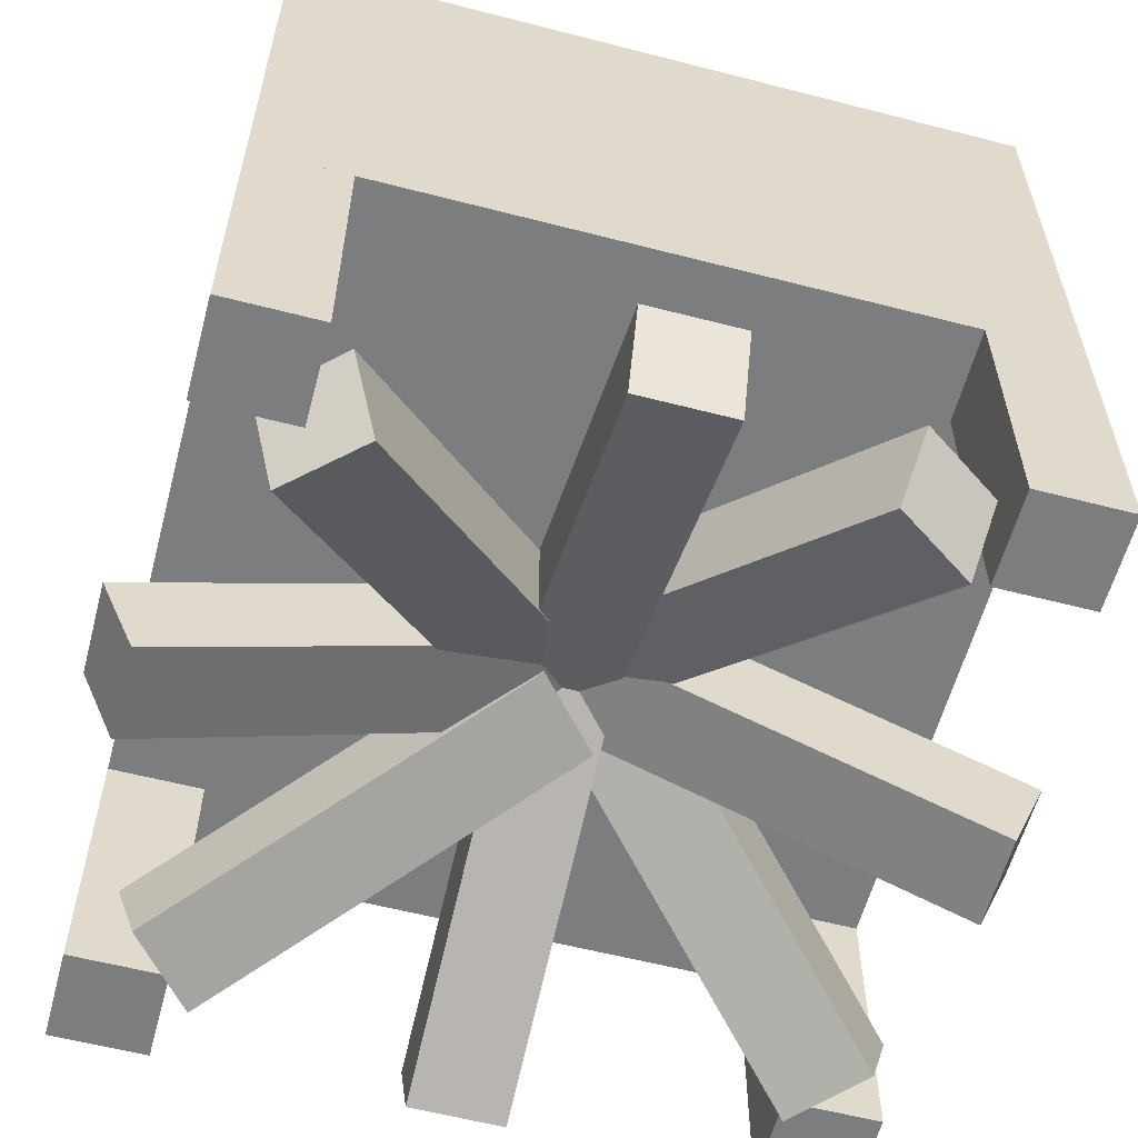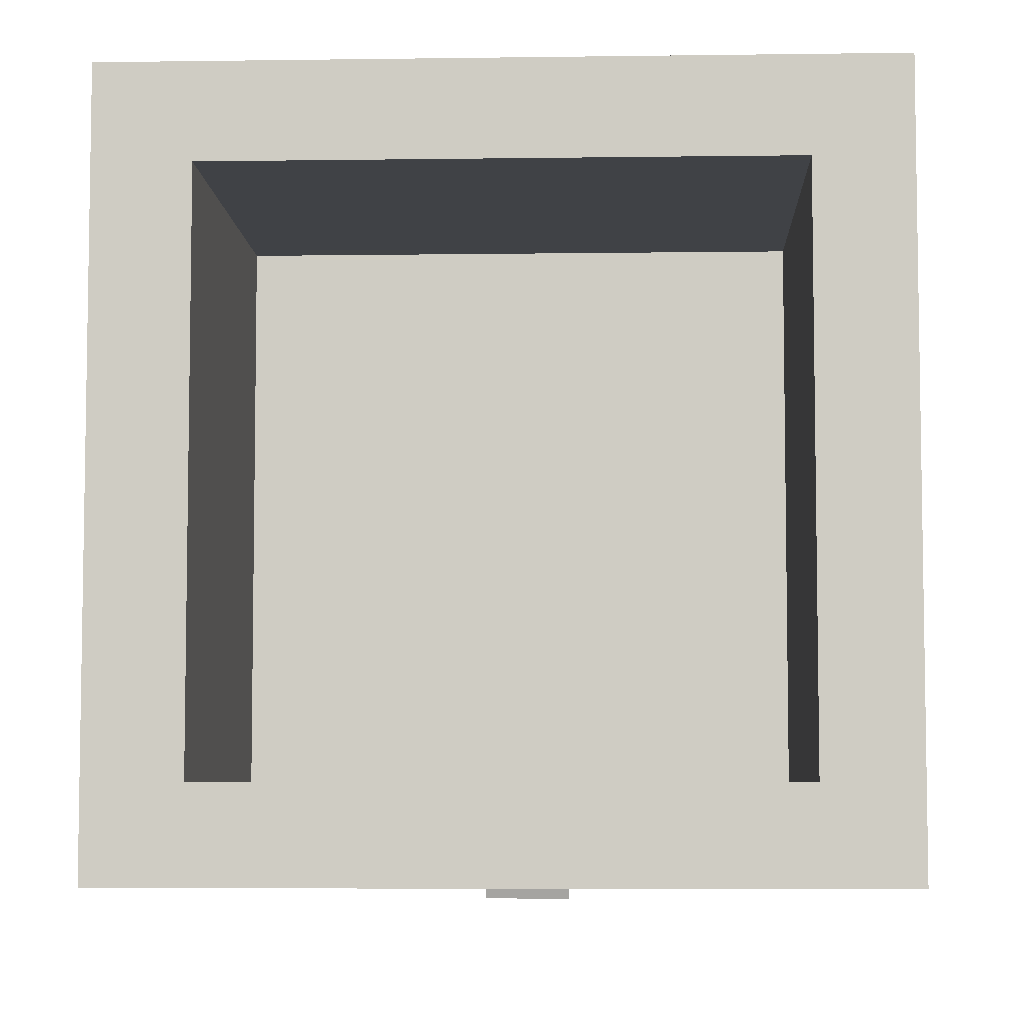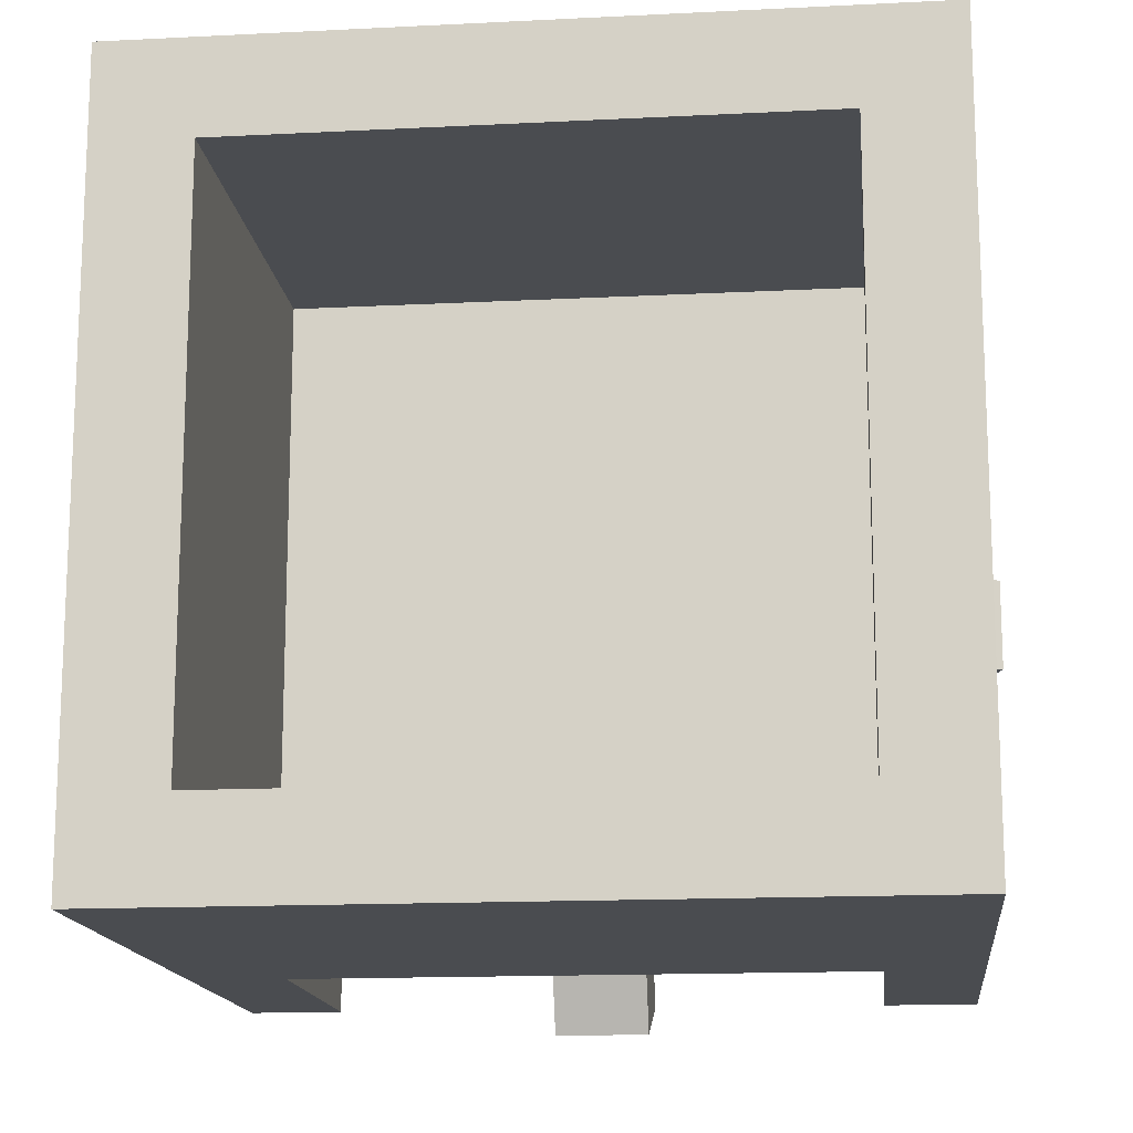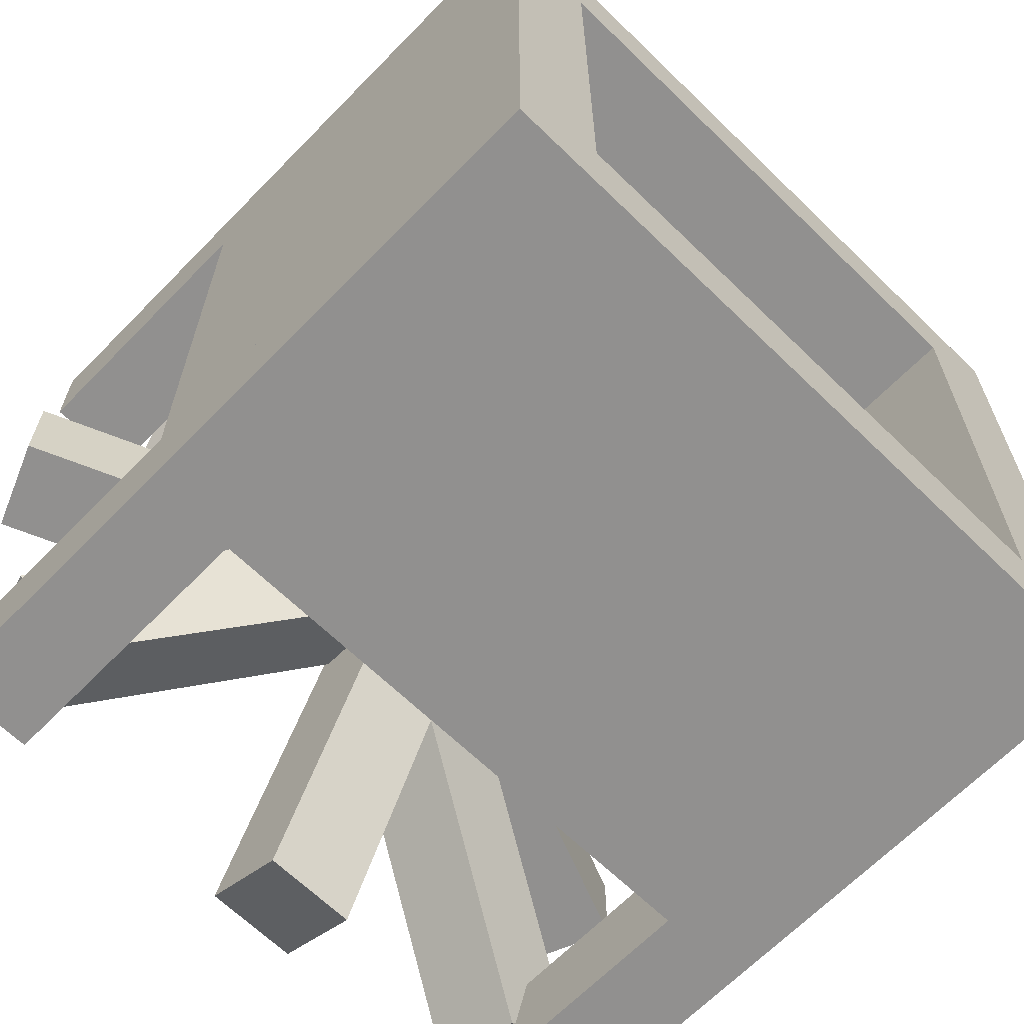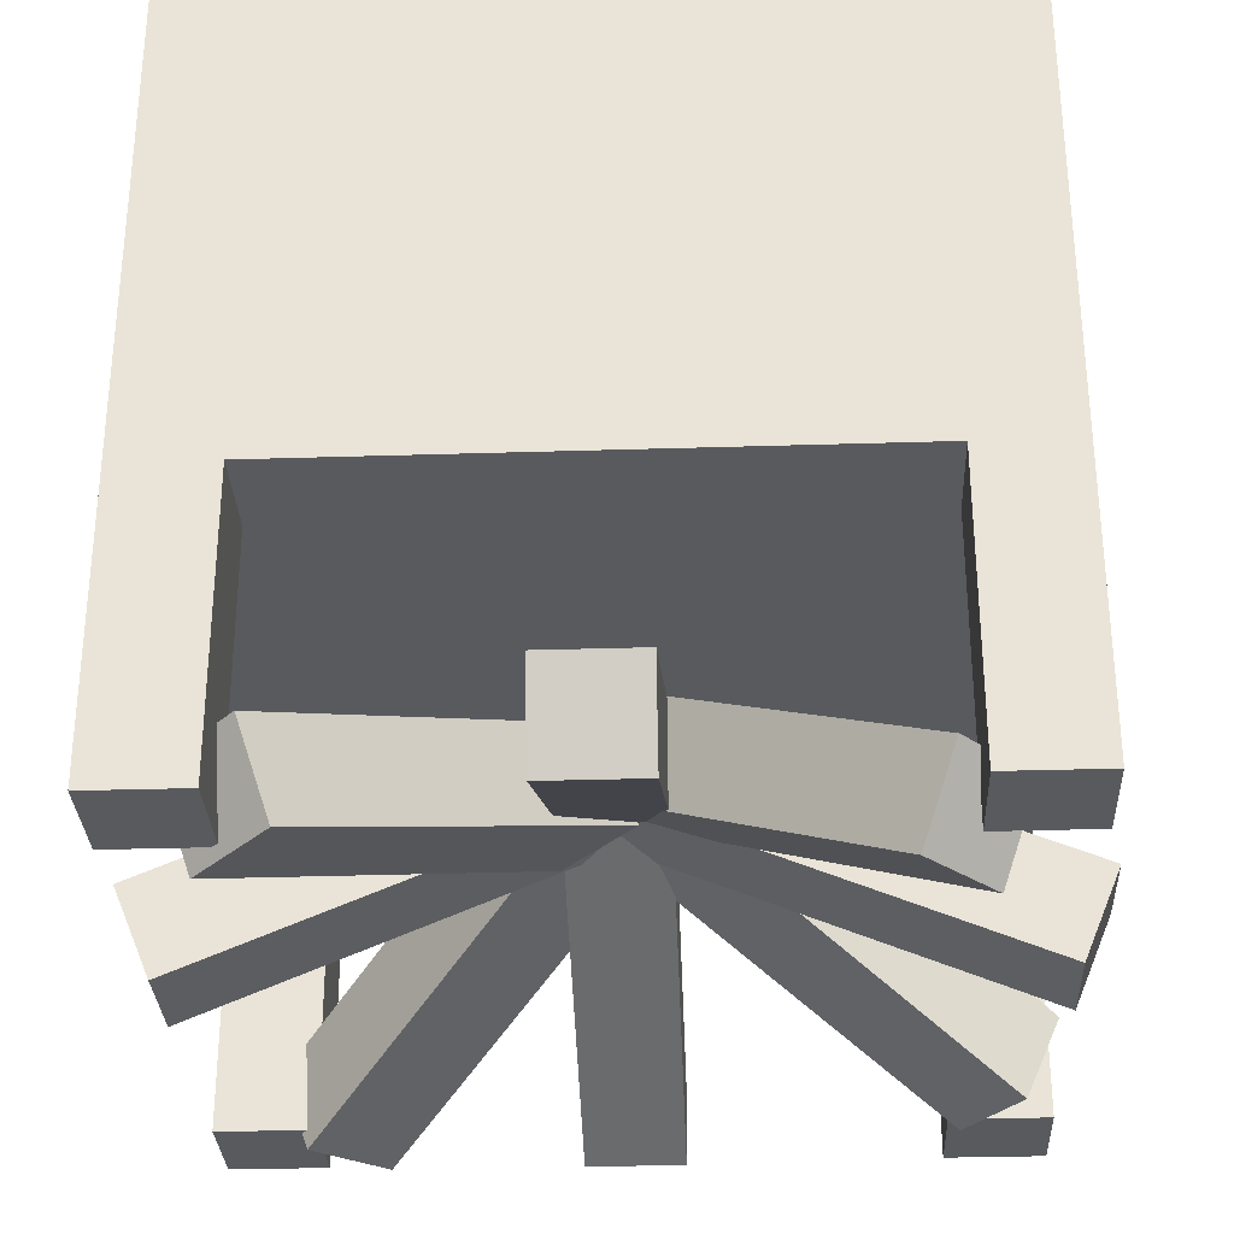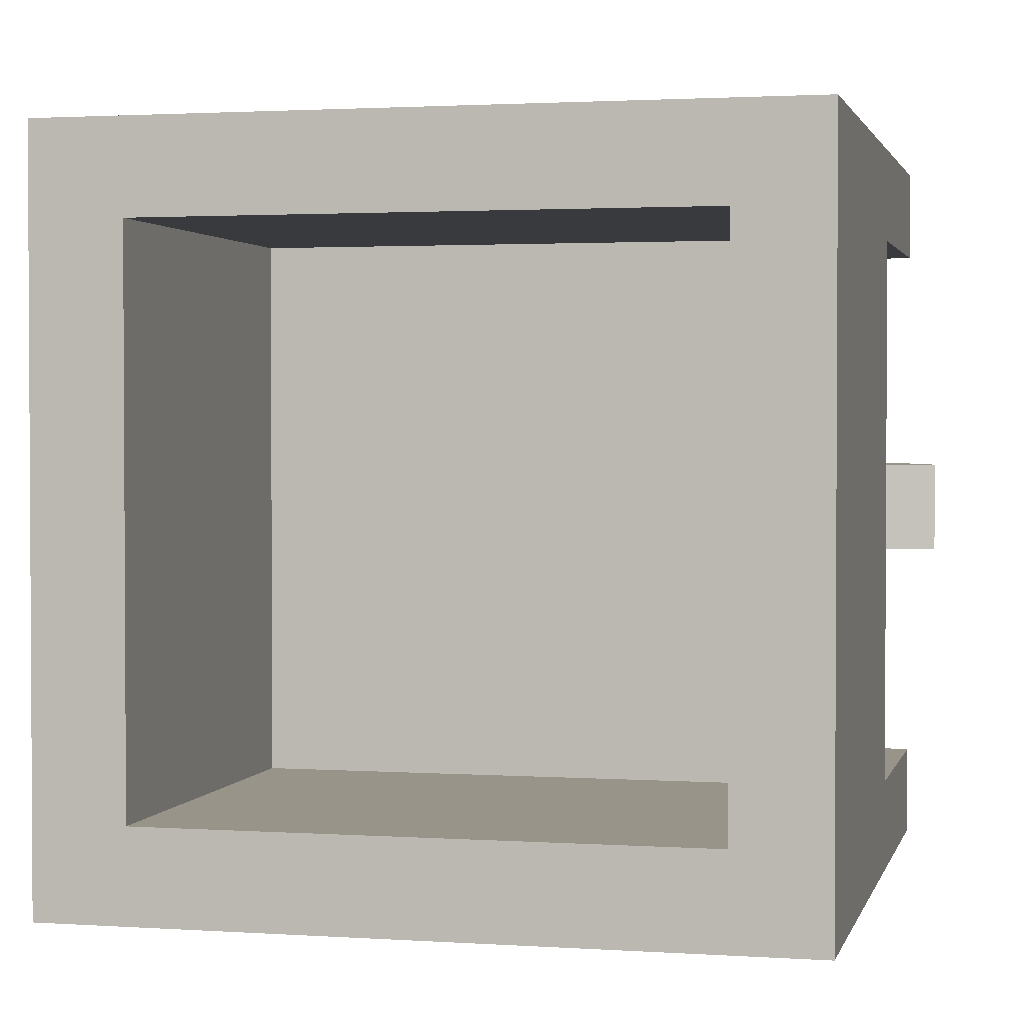
<metadata>
{"format":"obj","ext":"obj","renderer":"f3d","projection":"perspective","resolution":1024,"background":"white","views":[{"elev":-59.0,"azim":-14.9,"up":"+Y"},{"elev":-6.1,"azim":-177.6,"up":"+Z"},{"elev":-15.1,"azim":-173.8,"up":"+Z"},{"elev":-65.7,"azim":135.7,"up":"+Z"},{"elev":-30.9,"azim":-87.4,"up":"+Y"},{"elev":1.9,"azim":-166.6,"up":"+Z"}]}
</metadata>
<code>
o cube
v 0.125 0.375 0.125
v 0.125 0.375 0
v 0.125 0 0.125
v 0.125 0 0
v 0 0.375 0
v 0 0.375 0.125
v 0 0 0
v 0 0 0.125
f 4 7 5 2
f 3 4 2 1
f 8 3 1 6
f 7 8 6 5
f 6 1 2 5
f 7 4 3 8
o cube
v 0.125 0.375 1
v 0.125 0.375 0.875
v 0.125 0 1
v 0.125 0 0.875
v 0 0.375 0.875
v 0 0.375 1
v 0 0 0.875
v 0 0 1
f 12 15 13 10
f 11 12 10 9
f 16 11 9 14
f 15 16 14 13
f 14 9 10 13
f 15 12 11 16
o cube
v 1 0.375 0.125
v 1 0.375 0
v 1 0 0.125
v 1 0 0
v 0.875 0.375 0
v 0.875 0.375 0.125
v 0.875 0 0
v 0.875 0 0.125
f 20 23 21 18
f 19 20 18 17
f 24 19 17 22
f 23 24 22 21
f 22 17 18 21
f 23 20 19 24
o cube
v 1 0.375 1
v 1 0.375 0.875
v 1 0 1
v 1 0 0.875
v 0.875 0.375 0.875
v 0.875 0.375 1
v 0.875 0 0.875
v 0.875 0 1
f 28 31 29 26
f 27 28 26 25
f 32 27 25 30
f 31 32 30 29
f 30 25 26 29
f 31 28 27 32
o cube
v 1 1 0.125
v 1 1 0
v 1 0.375 0.125
v 1 0.375 0
v 0 1 0
v 0 1 0.125
v 0 0.375 0
v 0 0.375 0.125
f 36 39 37 34
f 35 36 34 33
f 40 35 33 38
f 39 40 38 37
f 38 33 34 37
f 39 36 35 40
o cube
v 1 1 1
v 1 1 0.875
v 1 0.375 1
v 1 0.375 0.875
v 0 1 0.875
v 0 1 1
v 0 0.375 0.875
v 0 0.375 1
f 44 47 45 42
f 43 44 42 41
f 48 43 41 46
f 47 48 46 45
f 46 41 42 45
f 47 44 43 48
o cube
v 1 1 0.875
v 1 1 0.125
v 1 0.375 0.875
v 1 0.375 0.125
v 0.875 1 0.125
v 0.875 1 0.875
v 0.875 0.375 0.125
v 0.875 0.375 0.875
f 52 55 53 50
f 51 52 50 49
f 56 51 49 54
f 55 56 54 53
f 54 49 50 53
f 55 52 51 56
o cube
v 0.125 1 0.875
v 0.125 1 0.125
v 0.125 0.375 0.875
v 0.125 0.375 0.125
v 0 1 0.125
v 0 1 0.875
v 0 0.375 0.125
v 0 0.375 0.875
f 60 63 61 58
f 59 60 58 57
f 64 59 57 62
f 63 64 62 61
f 62 57 58 61
f 63 60 59 64
o cube
v 0.875 0.4375 0.875
v 0.875 0.4375 0.125
v 0.875 0.375 0.875
v 0.875 0.375 0.125
v 0.125 0.4375 0.125
v 0.125 0.4375 0.875
v 0.125 0.375 0.125
v 0.125 0.375 0.875
f 68 71 69 66
f 67 68 66 65
f 72 67 65 70
f 71 72 70 69
f 70 65 66 69
f 71 68 67 72
o cube
v 0.5625 0.3307 0.4718
v 0.5625 0.1155 -0.04784
v 0.5625 0.2153 0.5197
v 0.5625 0 0
v 0.4375 0.1155 -0.04784
v 0.4375 0.3307 0.4718
v 0.4375 0 0
v 0.4375 0.2153 0.5197
f 76 79 77 74
f 75 76 74 73
f 80 75 73 78
f 79 80 78 77
f 78 73 74 77
f 79 76 75 80
o cube
v 0.4718 0.3307 0.5625
v 0.4718 0.3307 0.4375
v 0.5197 0.2153 0.5625
v 0.5197 0.2153 0.4375
v -0.04784 0.1155 0.4375
v -0.04784 0.1155 0.5625
v 0 0 0.4375
v 0 0 0.5625
f 84 87 85 82
f 83 84 82 81
f 88 83 81 86
f 87 88 86 85
f 86 81 82 85
f 87 84 83 88
o cube
v 1.063 0.1174 0.5625
v 1.063 0.1174 0.4375
v 1.016 0.001886 0.5625
v 1.016 0.001886 0.4375
v 0.5437 0.3326 0.4375
v 0.5437 0.3326 0.5625
v 0.4958 0.2171 0.4375
v 0.4958 0.2171 0.5625
f 92 95 93 90
f 91 92 90 89
f 96 91 89 94
f 95 96 94 93
f 94 89 90 93
f 95 92 91 96
o cube
v 0.5625 0.1155 1.048
v 0.5625 0.3307 0.5282
v 0.5625 0 1
v 0.5625 0.2153 0.4803
v 0.4375 0.3307 0.5282
v 0.4375 0.1155 1.048
v 0.4375 0.2153 0.4803
v 0.4375 0 1
f 100 103 101 98
f 99 100 98 97
f 104 99 97 102
f 103 104 102 101
f 102 97 98 101
f 103 100 99 104
o cube
v 0.4955 0.3319 0.5654
v 0.4035 0.3303 0.4808
v 0.5346 0.2203 0.525
v 0.4427 0.2187 0.4404
v 0.0657 0.07726 0.8526
v 0.1577 0.07886 0.9373
v 0.1048 -0.03437 0.8122
v 0.1968 -0.03277 0.8968
f 108 111 109 106
f 107 108 106 105
f 112 107 105 110
f 111 112 110 109
f 110 105 106 109
f 111 108 107 112
o cube
v 0.5824 0.3334 0.5212
v 0.4795 0.3299 0.592
v 0.5539 0.2211 0.4742
v 0.451 0.2176 0.5451
v 0.7718 0.08317 1.004
v 0.8747 0.08667 0.9336
v 0.7433 -0.02912 0.9575
v 0.8462 -0.02561 0.8867
f 116 119 117 114
f 115 116 114 113
f 120 115 113 118
f 119 120 118 117
f 118 113 114 117
f 119 116 115 120
o cube
v 0.5315 0.3308 0.411
v 0.6162 0.3363 0.5028
v 0.4951 0.2183 0.4513
v 0.5798 0.2237 0.5431
v 0.9961 0.09322 0.1667
v 0.9114 0.08777 0.07494
v 0.9597 -0.01938 0.207
v 0.875 -0.02483 0.1152
f 124 127 125 122
f 123 124 122 121
f 128 123 121 126
f 127 128 126 125
f 126 121 122 125
f 127 124 123 128
o cube
v 0.5308 0.2951 0.396
v 0.5554 0.1788 0.4346
v 0.4465 0.3076 0.4874
v 0.471 0.1913 0.526
v 0.1552 -0.01939 0.09255
v 0.1306 0.09693 0.05391
v 0.07086 -0.006838 0.1839
v 0.0463 0.1095 0.1453
f 132 135 133 130
f 131 132 130 129
f 136 131 129 134
f 135 136 134 133
f 134 129 130 133
f 135 132 131 136

</code>
